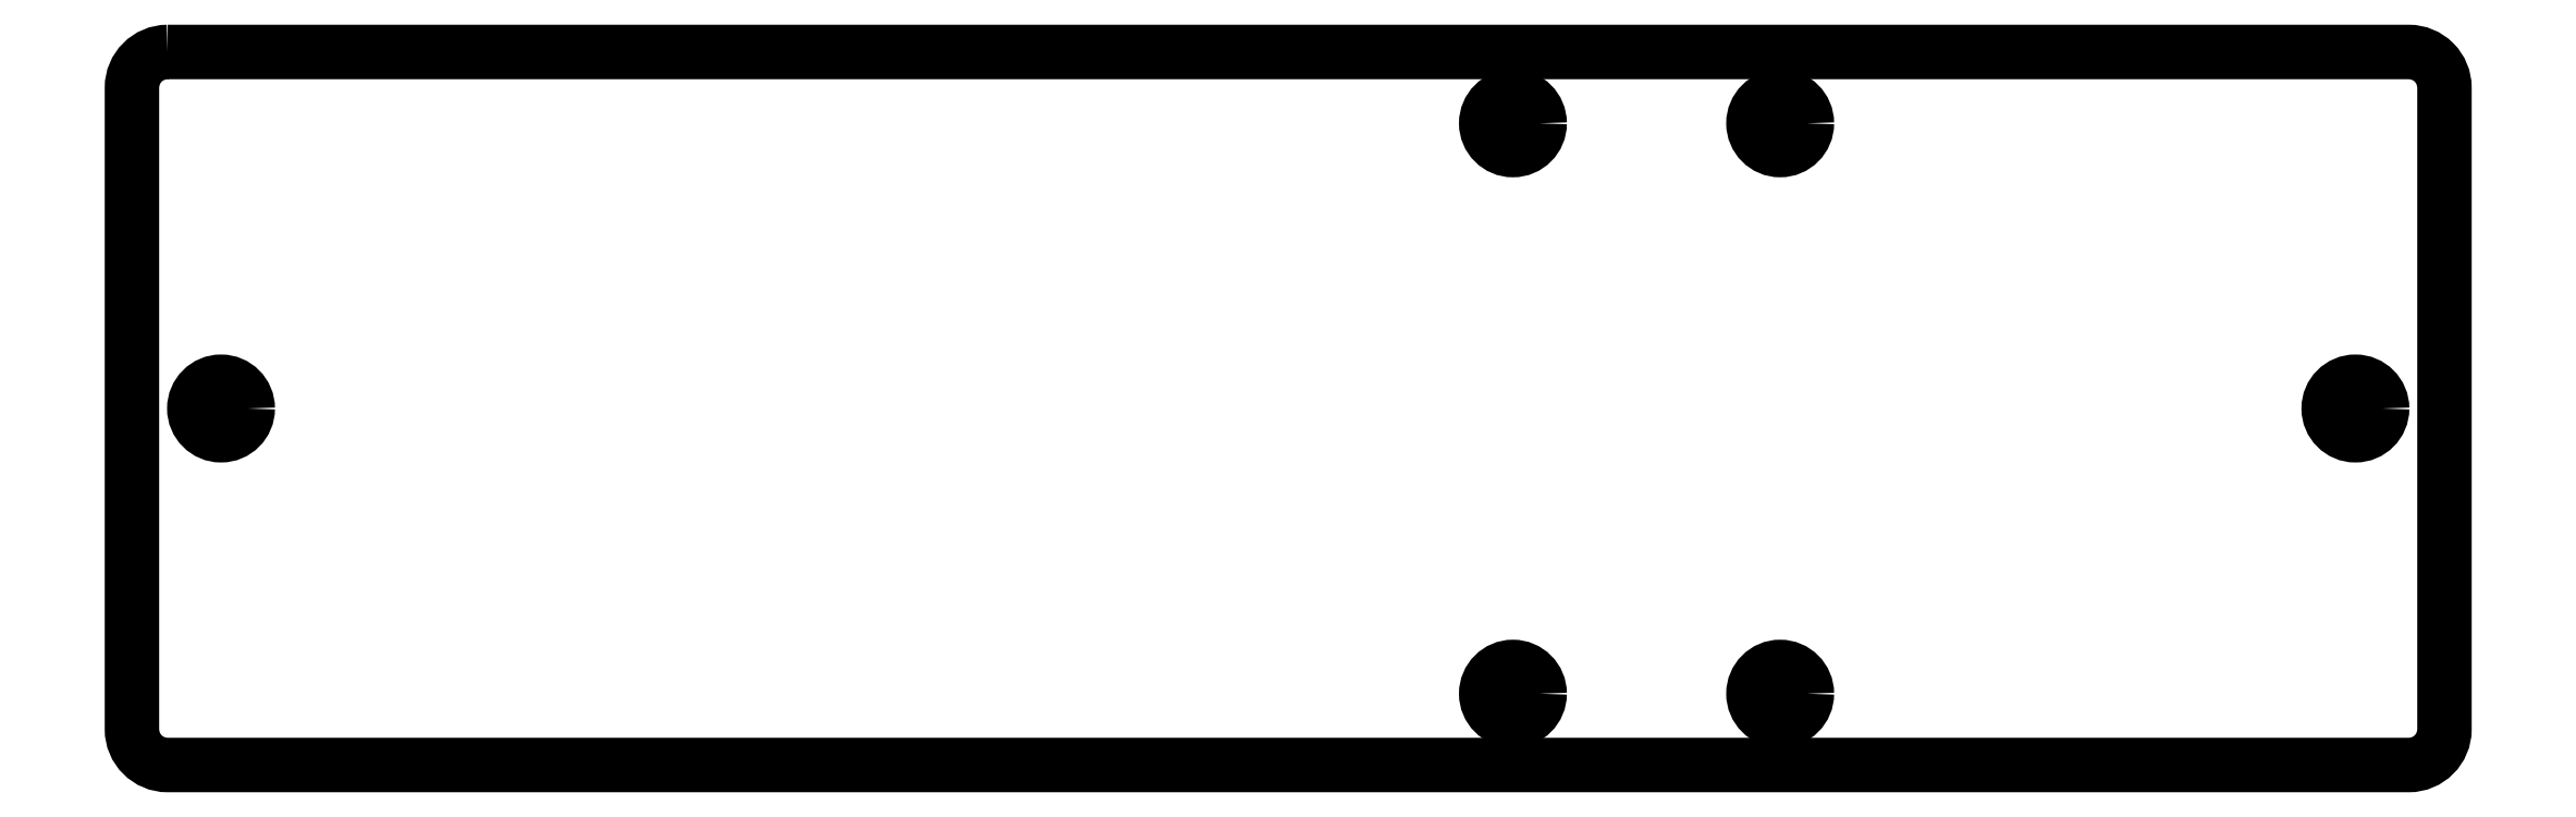
<metadata>
{"format":"dxf","ext":"dxf","renderer":"ezdxf+matplotlib","layout":"modelspace","background":"white","min_lineweight":24,"dpi":150}
</metadata>
<code>
0
SECTION
2
ENTITIES
0
CIRCLE
8
0
10
70.01
20
-31.6
30
0
40
1.5
210
0
220
-0
230
1
0
CIRCLE
8
0
10
85.01
20
-31.6
30
0
40
1.5
210
0
220
-0
230
1
0
CIRCLE
8
0
10
70.01
20
-63.6
30
0
40
1.5
210
0
220
-0
230
1
0
CIRCLE
8
0
10
85.01
20
-63.6
30
0
40
1.5
210
0
220
-0
230
1
0
LWPOLYLINE
8
0
90
8
70
1
43
0
10
-5.5
20
-27.6
42
0.4142
10
-7.5
20
-29.6
10
-7.5
20
-65.6
42
0.4142
10
-5.5
20
-67.6
10
120.3
20
-67.6
42
0.4142
10
122.3
20
-65.6
10
122.3
20
-29.6
42
0.4142
10
120.3
20
-27.6
0
CIRCLE
8
0
10
-2.5
20
-47.6
30
0
40
1.5
210
0
220
-0
230
1
0
CIRCLE
8
0
10
117.3
20
-47.6
30
0
40
1.5
210
0
220
-0
230
1
0
ENDSEC
0
EOF

</code>
